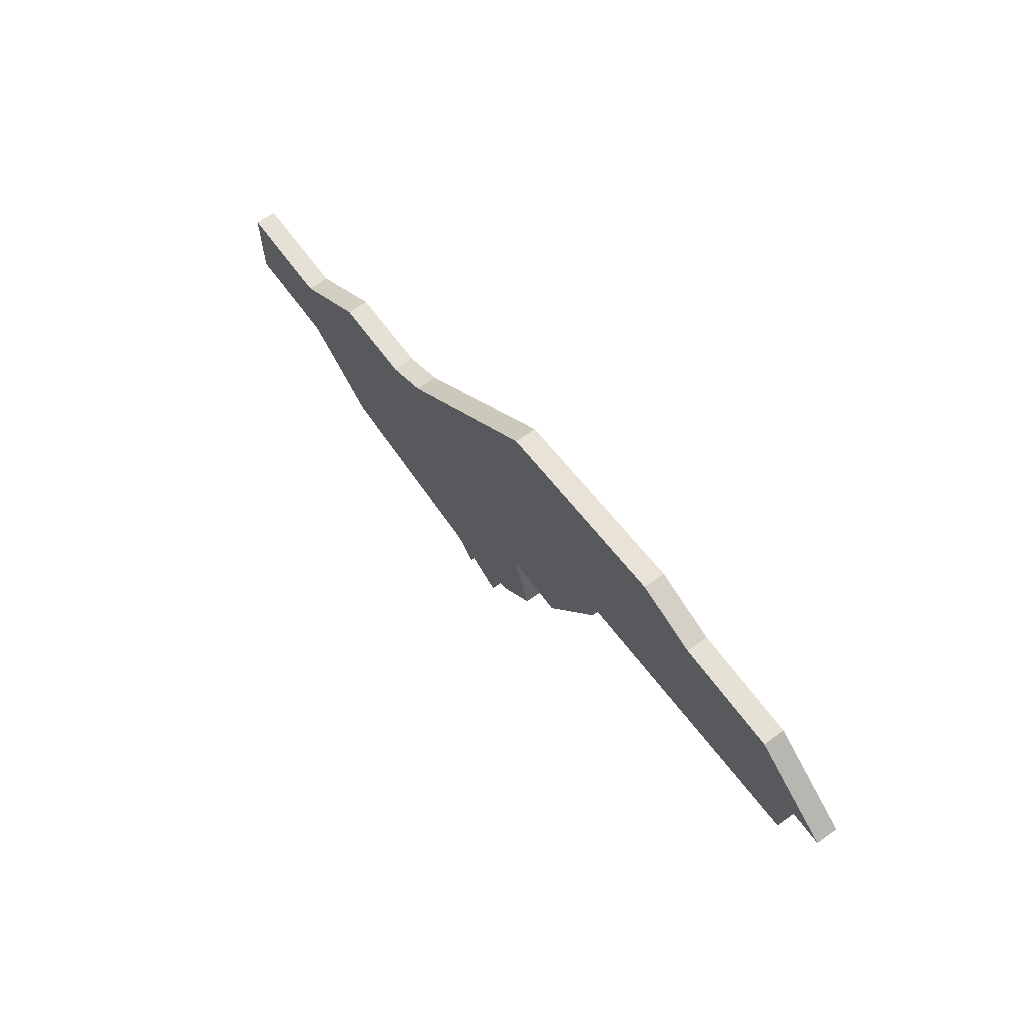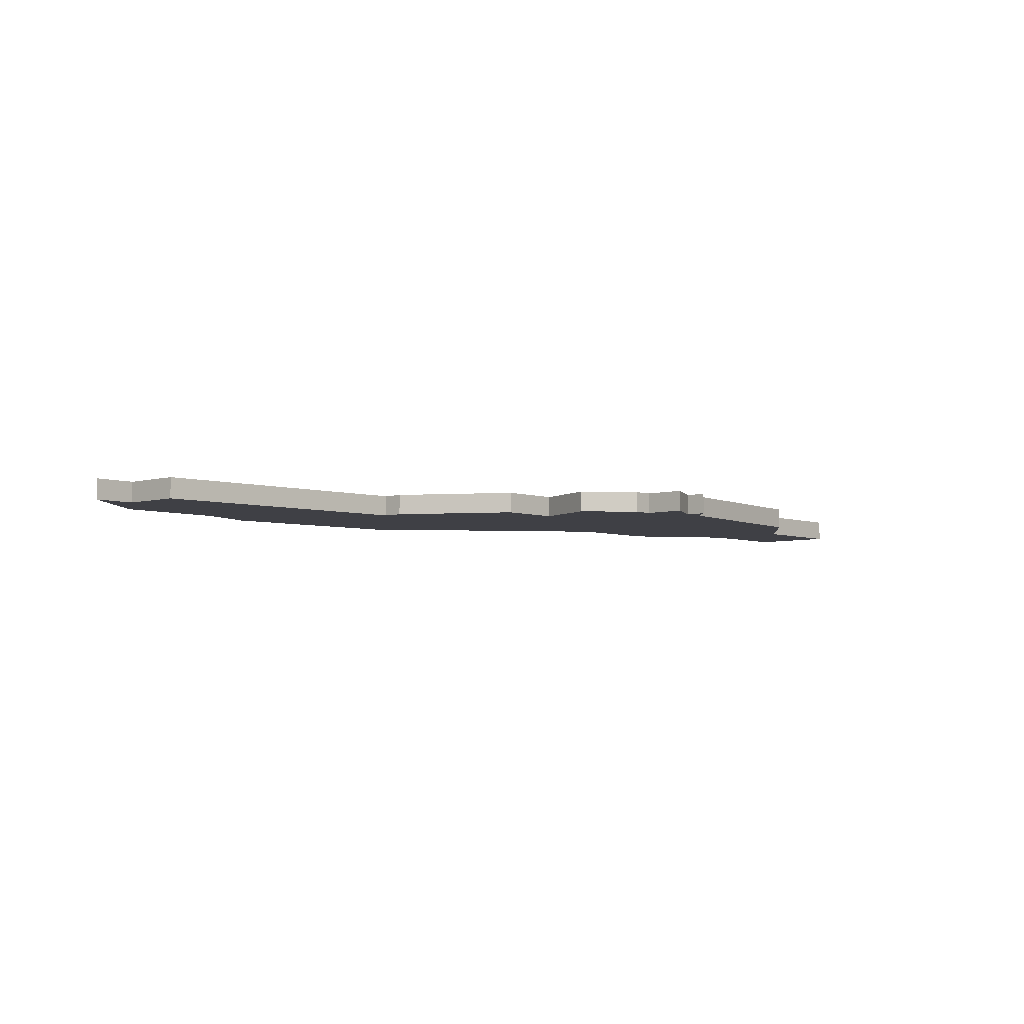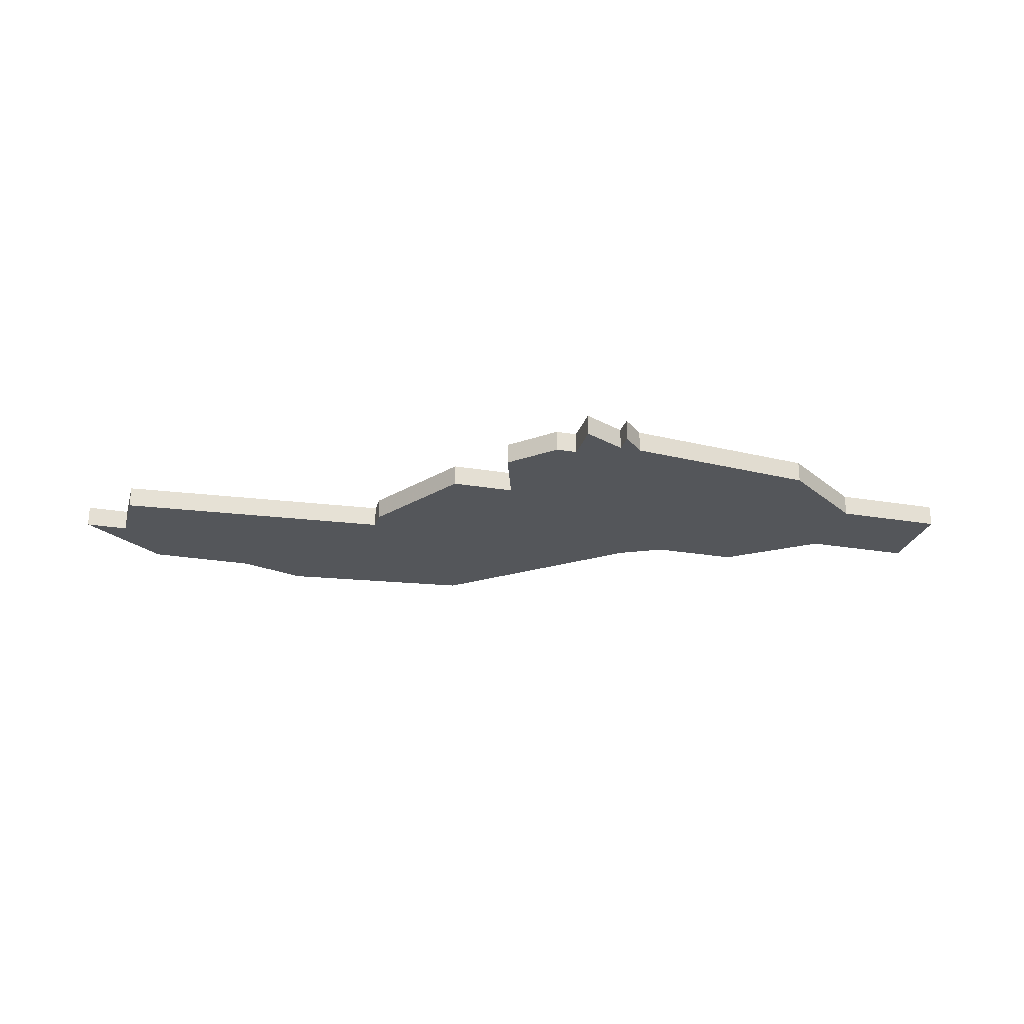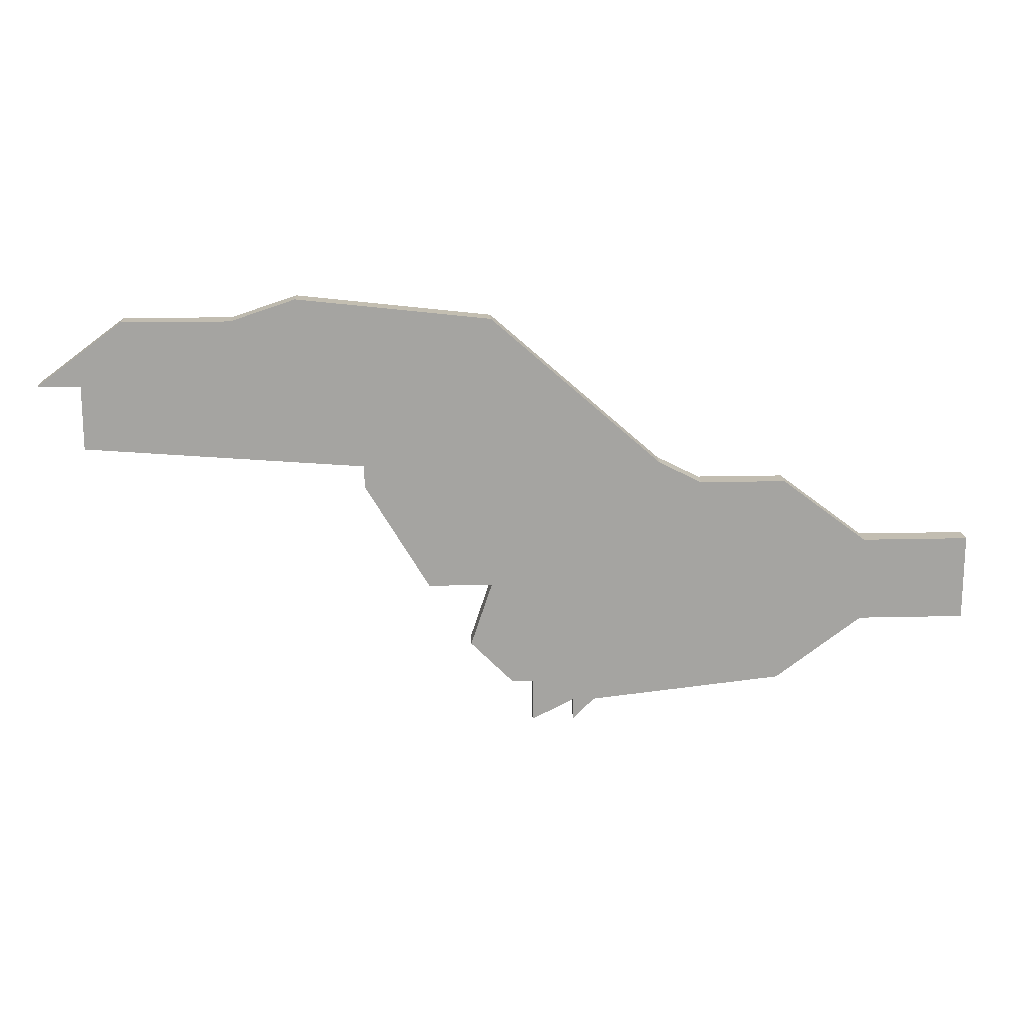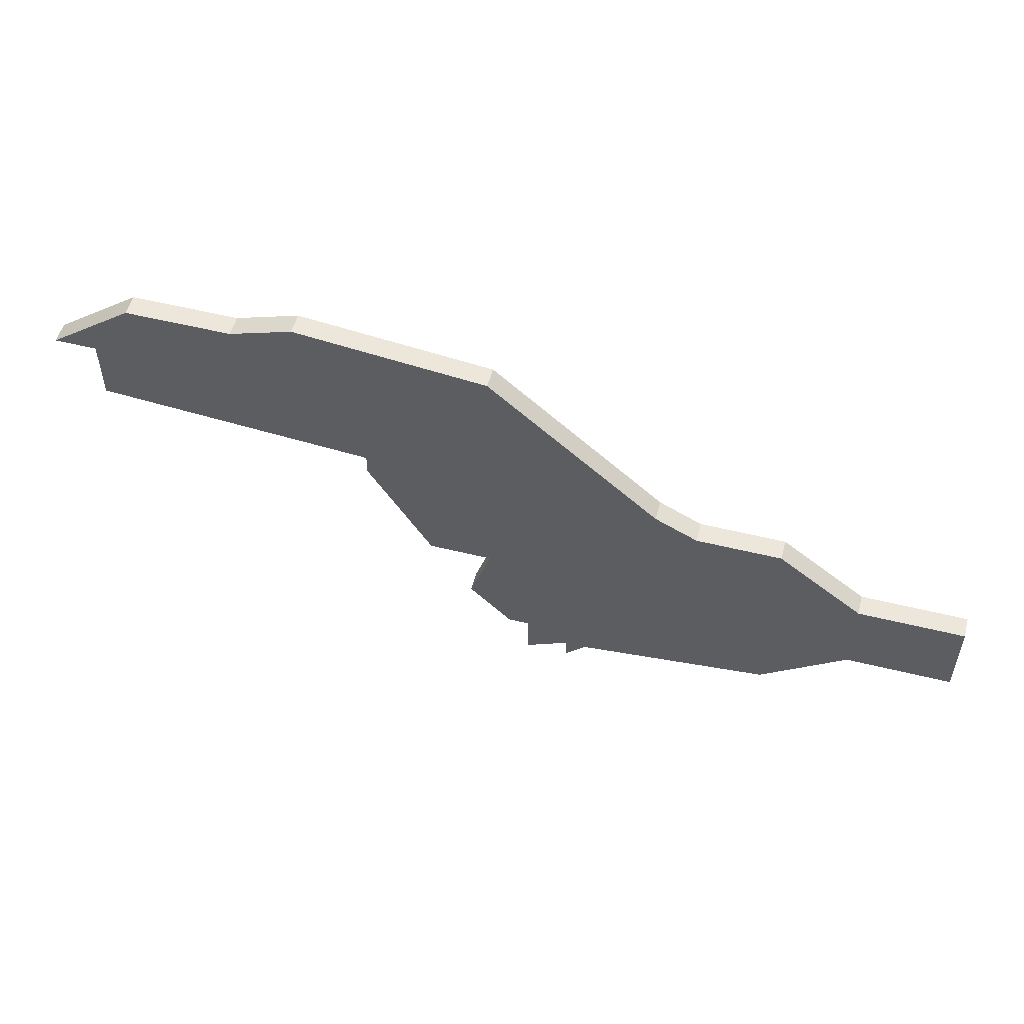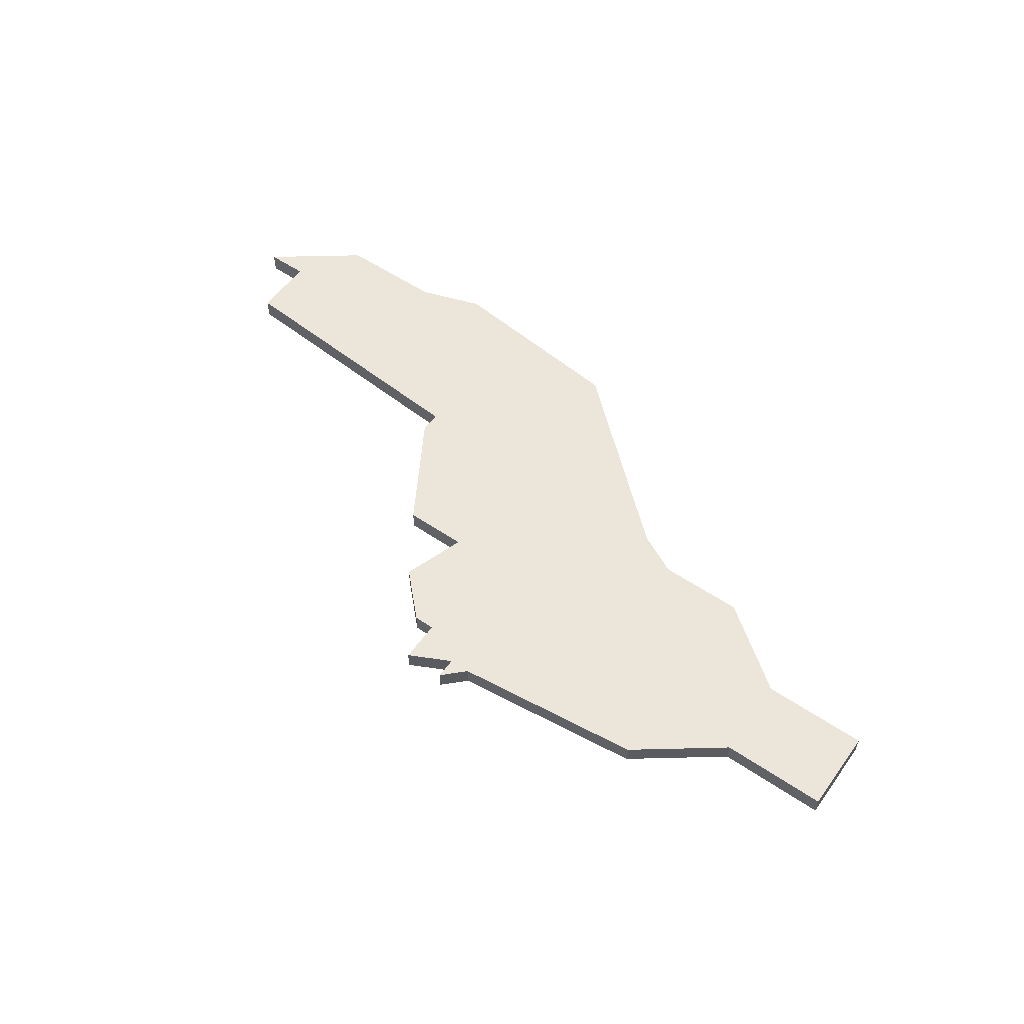
<metadata>
{"format":"obj","ext":"obj","renderer":"f3d","projection":"perspective","resolution":1024,"background":"white","views":[{"elev":64.7,"azim":-126.0,"up":"+Y"},{"elev":-5.2,"azim":-48.0,"up":"+Z"},{"elev":-25.6,"azim":-15.2,"up":"+Z"},{"elev":16.9,"azim":-2.8,"up":"+Y"},{"elev":53.0,"azim":14.9,"up":"+Y"},{"elev":55.7,"azim":35.4,"up":"+Z"}]}
</metadata>
<code>
v 1542 -385 0
v 1539 -386 0
v 1534 -386 0
v 1530 -389 0
v 1532 -389 0
v 1532 -392 0
v 1545 -393 0
v 1545 -394 0
v 1548 -399 0
v 1551 -399 0
v 1550 -402 0
v 1552 -404 0
v 1553 -404 0
v 1553 -406 0
v 1555 -405 0
v 1555 -406 0
v 1556 -405 0
v 1565 -404 0
v 1569 -401 0
v 1574 -401 0
v 1574 -398 0
v 1574 -397 0
v 1569 -397 0
v 1565 -394 0
v 1561 -394 0
v 1559 -393 0
v 1551 -386 0
v 1542 -385 1
v 1539 -386 1
v 1534 -386 1
v 1530 -389 1
v 1532 -389 1
v 1532 -392 1
v 1545 -393 1
v 1545 -394 1
v 1548 -399 1
v 1551 -399 1
v 1550 -402 1
v 1552 -404 1
v 1553 -404 1
v 1553 -406 1
v 1555 -405 1
v 1555 -406 1
v 1556 -405 1
v 1565 -404 1
v 1569 -401 1
v 1574 -401 1
v 1574 -398 1
v 1574 -397 1
v 1569 -397 1
v 1565 -394 1
v 1561 -394 1
v 1559 -393 1
v 1551 -386 1
f 2 1 27
f 4 3 2
f 7 6 5
f 9 8 7
f 12 11 10
f 15 14 13
f 17 16 15
f 19 18 17
f 21 20 19
f 23 22 21
f 25 24 23
f 2 27 26
f 5 4 2
f 10 9 7
f 13 12 10
f 17 15 13
f 21 19 17
f 2 26 25
f 7 5 2
f 17 13 10
f 23 21 17
f 2 25 23
f 10 7 2
f 23 17 10
f 10 2 23
f 54 28 29
f 29 30 31
f 32 33 34
f 34 35 36
f 37 38 39
f 40 41 42
f 42 43 44
f 44 45 46
f 46 47 48
f 48 49 50
f 50 51 52
f 53 54 29
f 29 31 32
f 34 36 37
f 37 39 40
f 40 42 44
f 44 46 48
f 52 53 29
f 29 32 34
f 37 40 44
f 44 48 50
f 50 52 29
f 29 34 37
f 37 44 50
f 50 29 37
f 29 28 2
f 2 28 1
f 30 29 3
f 3 29 2
f 31 30 4
f 4 30 3
f 32 31 5
f 5 31 4
f 33 32 6
f 6 32 5
f 34 33 7
f 7 33 6
f 35 34 8
f 8 34 7
f 36 35 9
f 9 35 8
f 37 36 10
f 10 36 9
f 38 37 11
f 11 37 10
f 39 38 12
f 12 38 11
f 40 39 13
f 13 39 12
f 41 40 14
f 14 40 13
f 42 41 15
f 15 41 14
f 43 42 16
f 16 42 15
f 44 43 17
f 17 43 16
f 45 44 18
f 18 44 17
f 46 45 19
f 19 45 18
f 47 46 20
f 20 46 19
f 48 47 21
f 21 47 20
f 49 48 22
f 22 48 21
f 50 49 23
f 23 49 22
f 51 50 24
f 24 50 23
f 52 51 25
f 25 51 24
f 53 52 26
f 26 52 25
f 28 54 1
f 1 54 27
f 54 53 27
f 27 53 26

</code>
